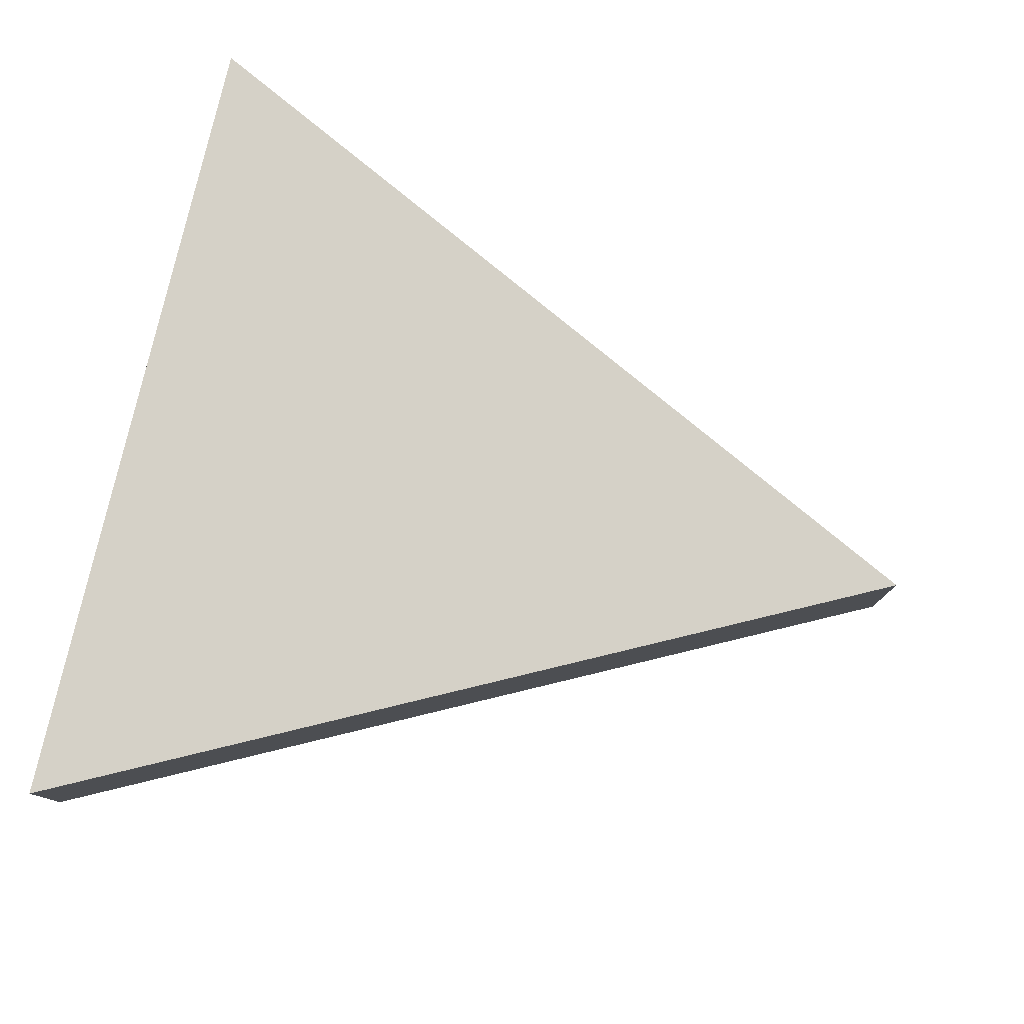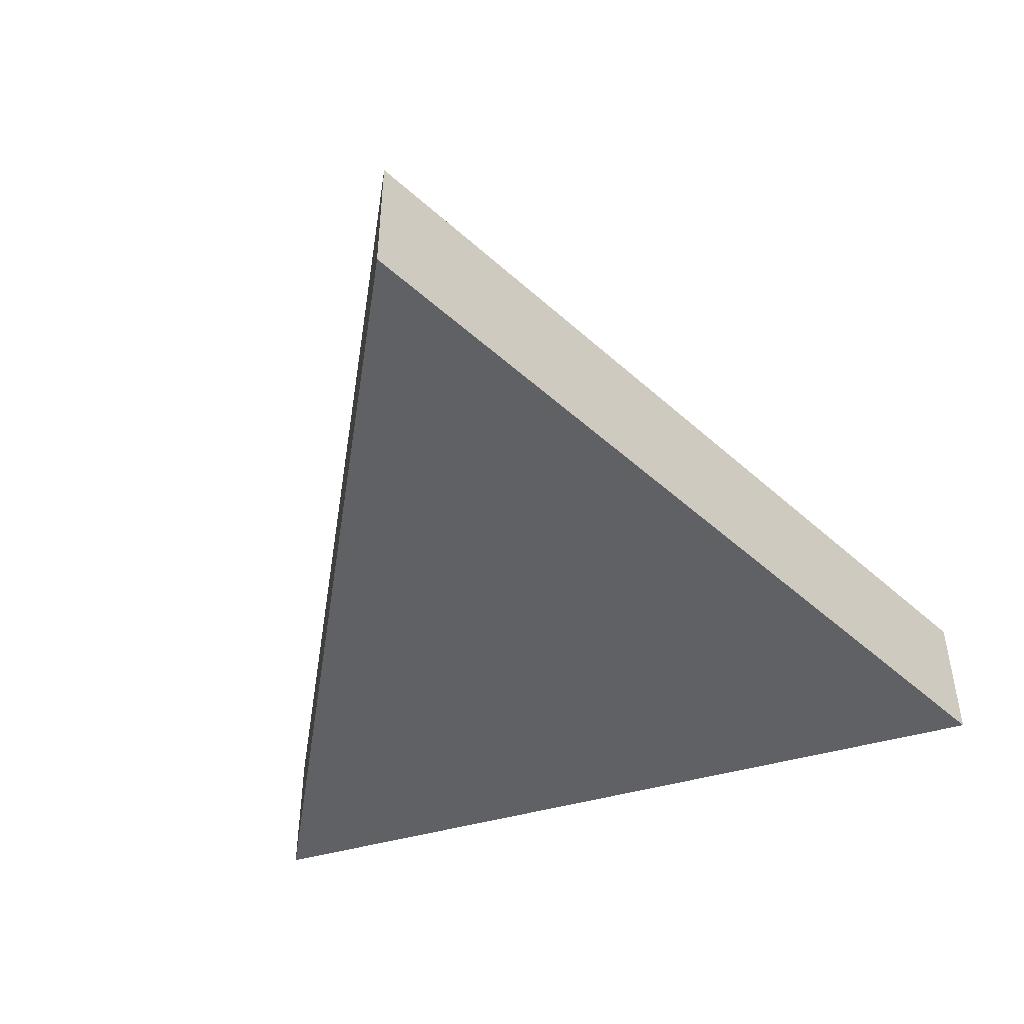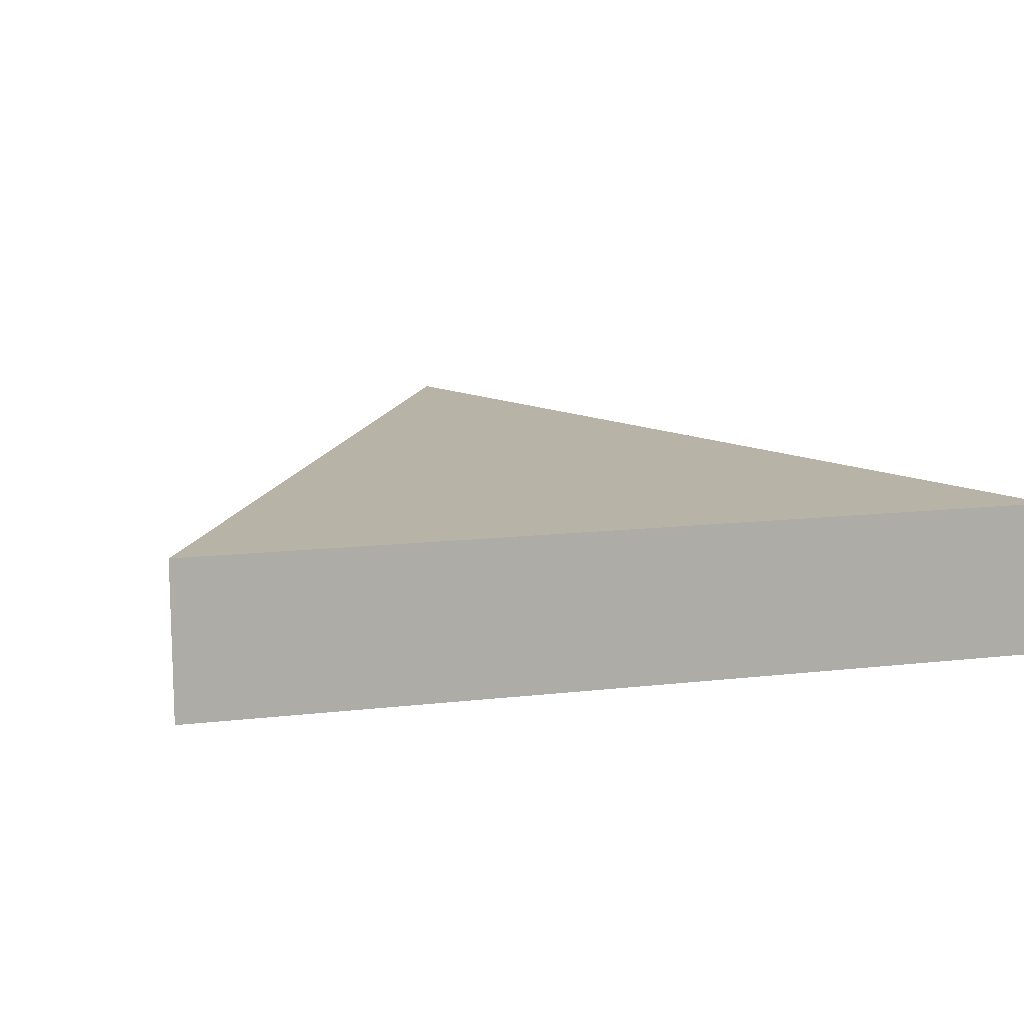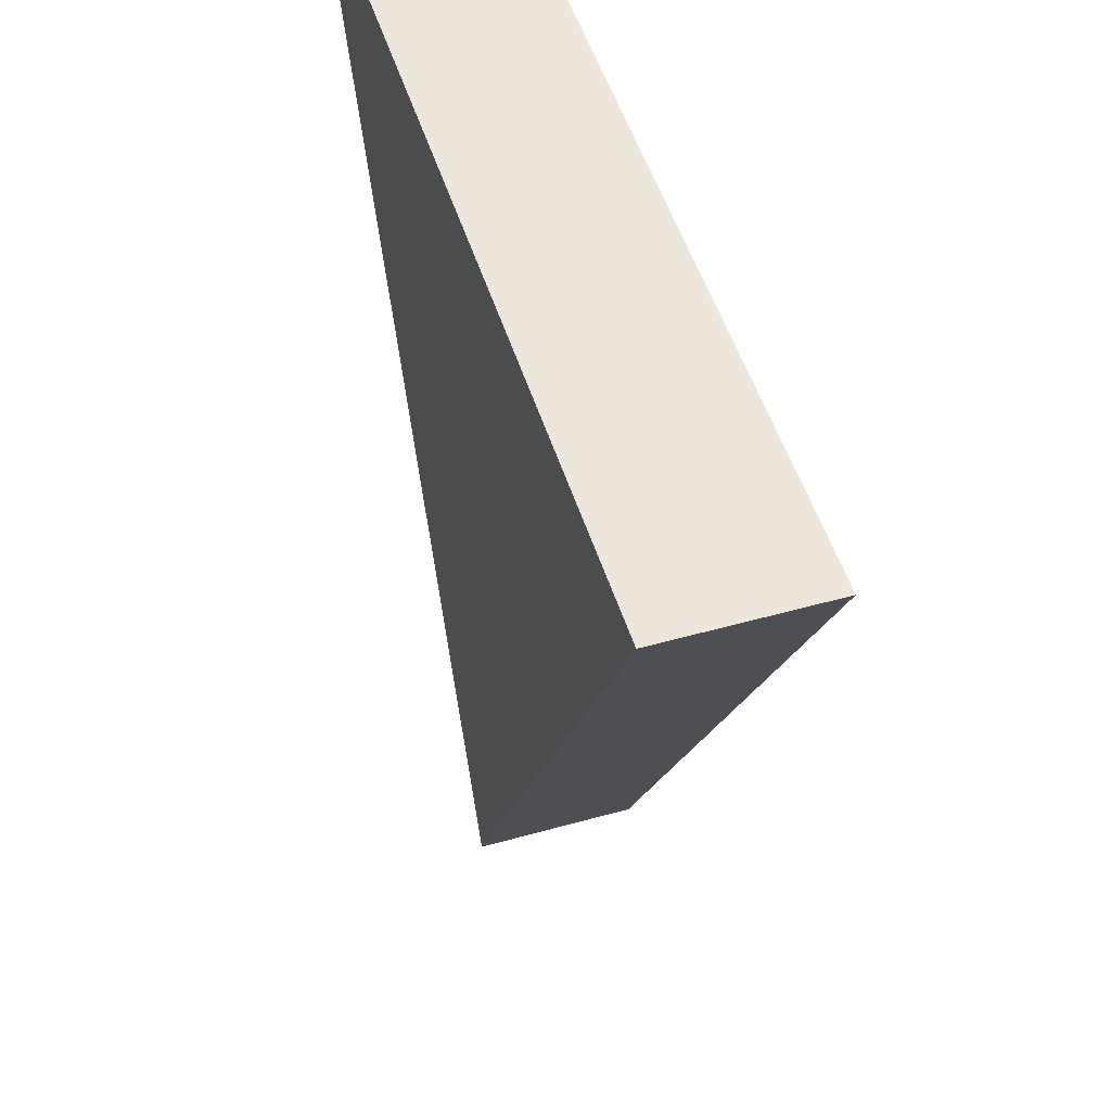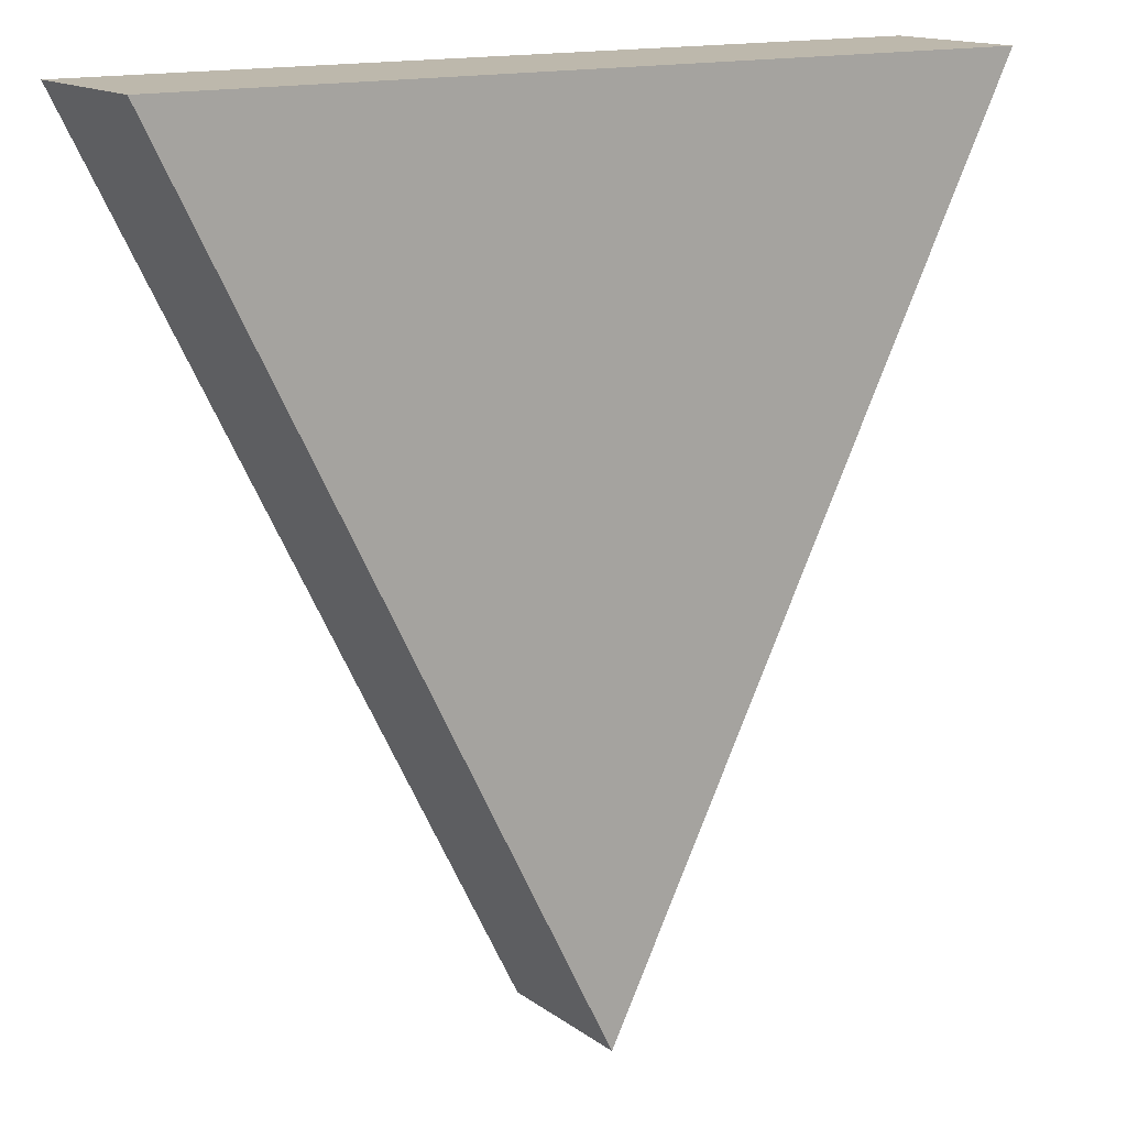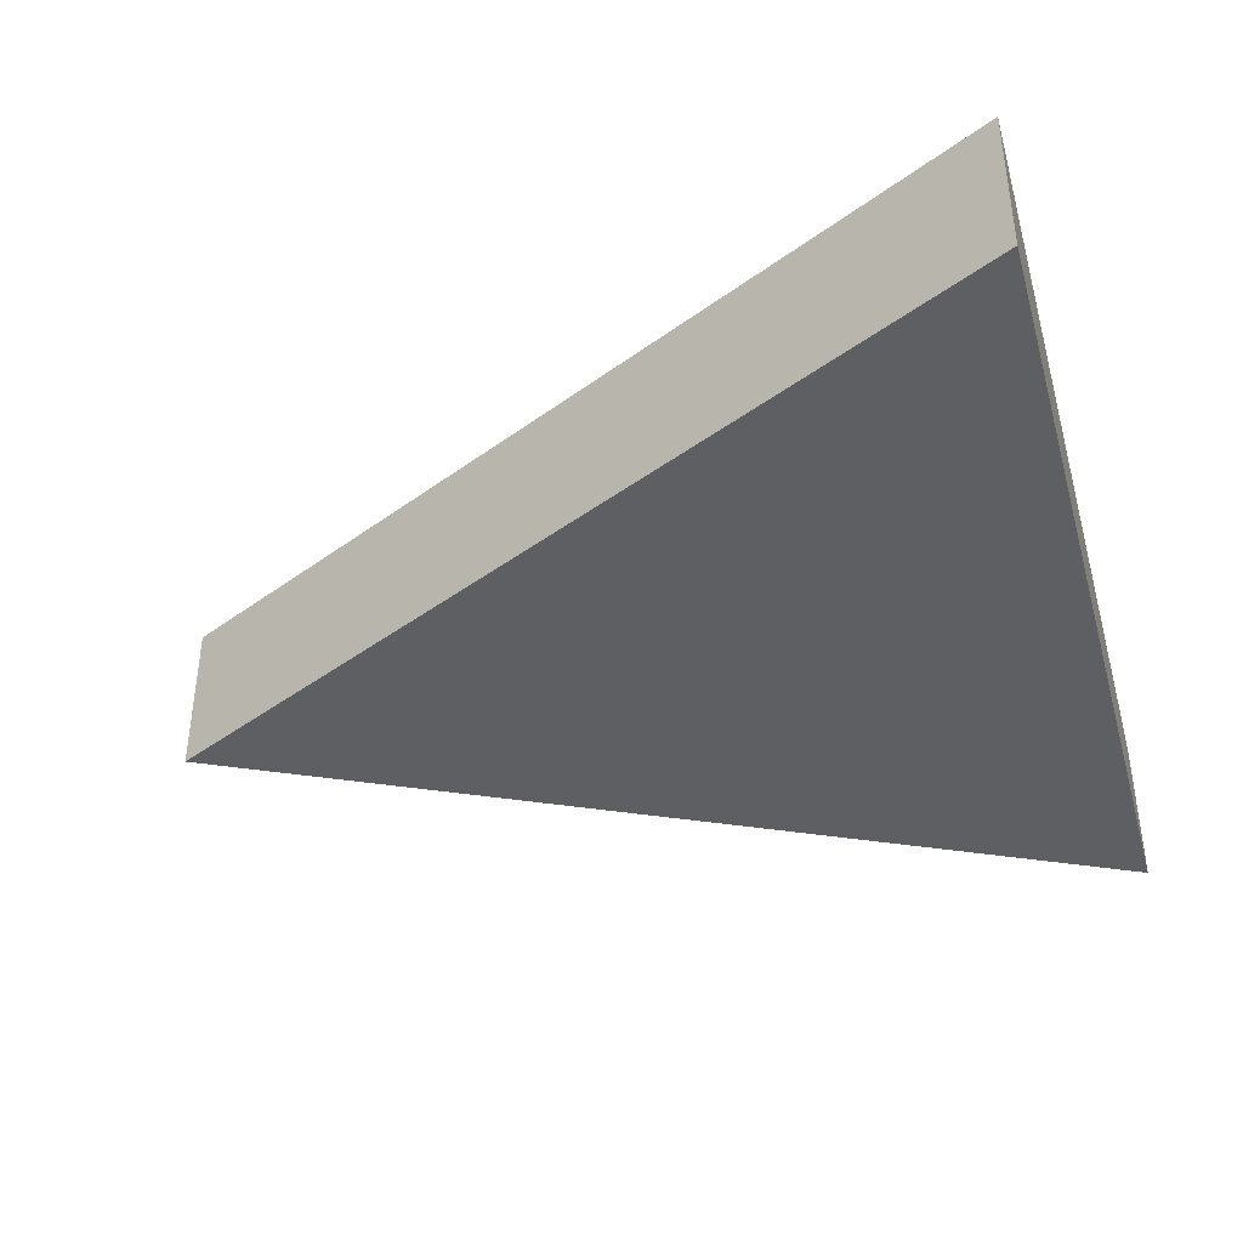
<metadata>
{"format":"obj","ext":"obj","renderer":"f3d","projection":"perspective","resolution":1024,"background":"white","views":[{"elev":78.7,"azim":103.0,"up":"+Y"},{"elev":-46.9,"azim":-162.2,"up":"+Y"},{"elev":12.7,"azim":-15.2,"up":"+Y"},{"elev":50.5,"azim":72.9,"up":"+Z"},{"elev":14.9,"azim":-33.9,"up":"+Z"},{"elev":-40.4,"azim":-74.5,"up":"+Y"}]}
</metadata>
<code>
v -50 0 50
v 0 0 -50
v 50 0 50
v -50 17.9 50
v 0 17.9 -50
v 50 17.9 50
o Polígono
f 6 5 4
f 3 6 4 1
f 2 5 6 3
f 1 4 5 2
f 2 3 1

</code>
